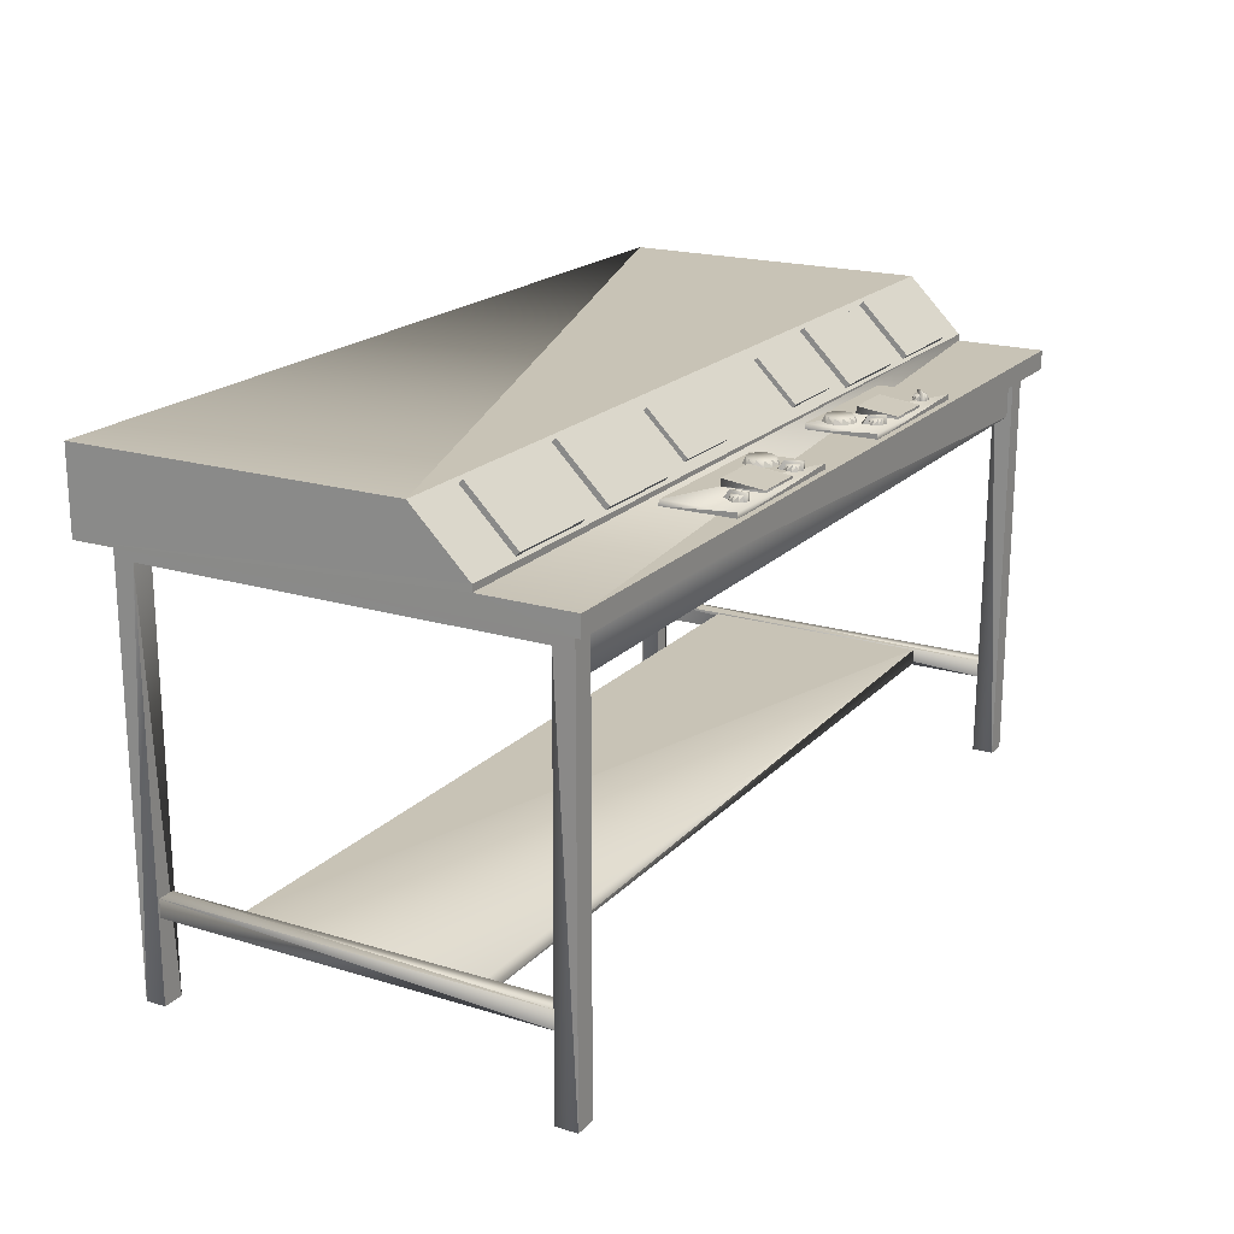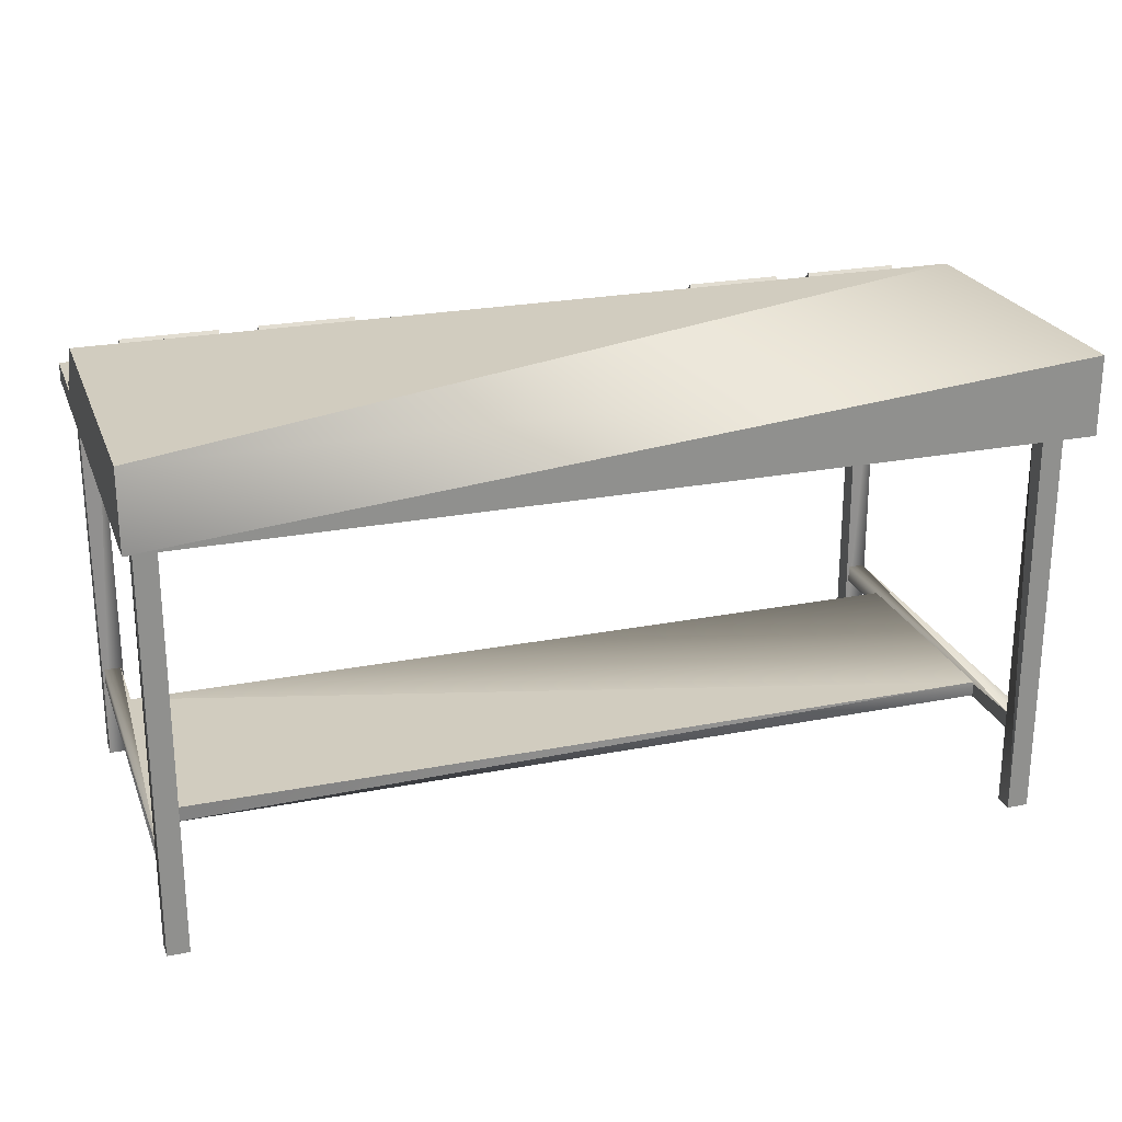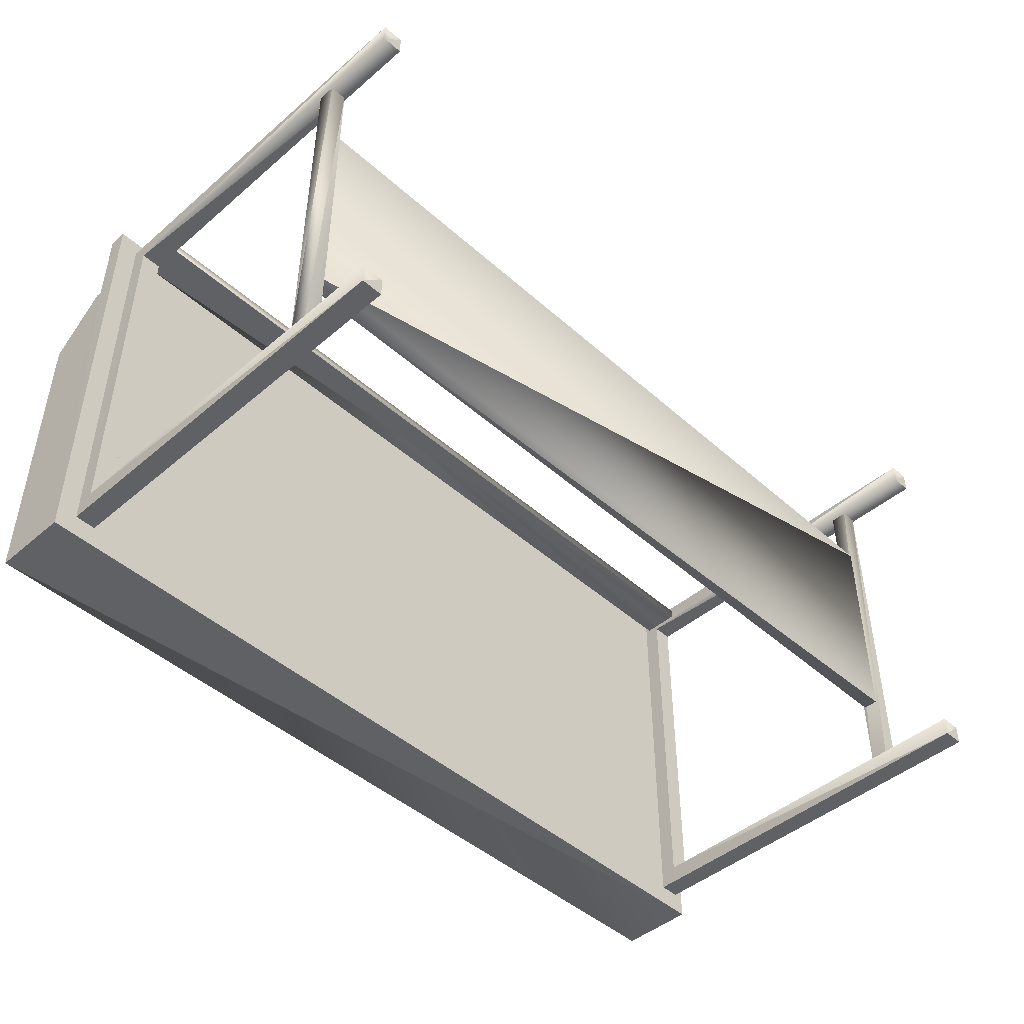
<metadata>
{"format":"obj","ext":"obj","renderer":"f3d","projection":"perspective","resolution":1024,"background":"white","views":[{"elev":19.5,"azim":-60.4,"up":"+Y"},{"elev":24.0,"azim":162.0,"up":"+Y"},{"elev":-45.8,"azim":-45.6,"up":"+Z"}]}
</metadata>
<code>
o stol_1.object_stol_1
v 0.1523 1.053 0.3749
v 0.1523 1.053 0.5448
v 0.5424 1.053 0.5448
v 0.5424 1.053 0.3749
v 0.5424 1.04 0.3749
v 0.1523 1.04 0.3749
v 0.5424 1.04 0.5448
v 0.1523 1.04 0.5448
v -0.2496 1.059 0.5264
v -0.2496 1.069 0.4455
v -0.3536 1.069 0.4455
v -0.3536 1.059 0.5264
v -0.2416 1.053 0.5349
v -0.2416 1.058 0.5349
v -0.3616 1.058 0.5349
v -0.3616 1.053 0.5349
v -0.2416 1.053 0.4364
v -0.2416 1.07 0.4369
v -0.3616 1.053 0.4364
v -0.3616 1.07 0.4369
v 1.107 1.04 0.3429
v -1.107 1.04 0.3429
v -1.107 1.04 0.5596
v 1.107 1.04 0.5596
v -1.107 0.9933 0.5596
v 1.107 0.9933 0.5596
v -1.107 0.9933 -0.5604
v 1.107 0.9933 -0.5604
v -1.107 1.188 0.2108
v 1.107 1.188 0.2108
v 1.107 1.188 -0.5604
v -1.107 1.188 -0.5604
v 1.107 1.056 0.3428
v -1.107 1.056 0.3428
v -1.012 0.2369 -0.2764
v -1.012 0.2369 0.2885
v 1.038 0.2369 0.2885
v 1.038 0.2369 -0.2764
v -1.012 0.1999 0.2885
v 1.038 0.1999 0.2885
v 1.038 0.1999 -0.2764
v -1.012 0.1999 -0.2764
v -1.003 0.9812 0.5071
v -1.003 0.8839 0.5071
v 1.03 0.8839 0.5071
v 1.03 0.9812 0.5071
v -1.003 0.8839 0.4827
v 1.03 0.8839 0.4827
v 1.03 0.9812 0.4827
v -1.003 0.9812 0.4827
v -1.004 -0.000378 -0.5055
v -1.004 0.9933 -0.5055
v -1.004 0.9502 -0.4585
v -1.004 -0.000378 -0.4574
v -1.004 0.9933 0.5177
v -1.004 0.9502 0.4706
v -1.004 -0.000378 0.5177
v -1.004 -0.000378 0.4658
v -1.056 0.9502 -0.4585
v -1.056 -0.000378 -0.4574
v -1.056 0.9502 0.4706
v -1.056 -0.000378 0.4658
v -1.056 -0.000378 0.5177
v -1.056 0.9933 0.5177
v -1.056 0.9933 -0.5055
v -1.056 -0.000378 -0.5055
v 1.082 -0.000378 -0.5059
v 1.082 0.9933 -0.5059
v 1.082 0.9502 -0.4588
v 1.082 -0.000378 -0.4578
v 1.082 0.9933 0.5181
v 1.082 0.9502 0.471
v 1.082 -0.000378 0.5181
v 1.082 -0.000378 0.4662
v 1.029 0.9502 -0.4588
v 1.029 -0.000378 -0.4578
v 1.029 0.9502 0.471
v 1.029 -0.000378 0.4662
v 1.029 -0.000378 0.5181
v 1.029 0.9933 0.5181
v 1.029 0.9933 -0.5059
v 1.029 -0.000378 -0.5059
v -1.009 0.24 -0.4662
v -1.009 0.24 0.4784
v -1.009 0.1968 0.4735
v -1.009 0.1968 -0.4652
v -1.05 0.24 0.4784
v -1.05 0.24 -0.4662
v -1.05 0.1968 -0.4652
v -1.05 0.1968 0.4735
v 1.077 0.24 -0.4666
v 1.077 0.24 0.4788
v 1.077 0.1968 0.4739
v 1.077 0.1968 -0.4656
v 1.035 0.24 0.4788
v 1.035 0.24 -0.4666
v 1.035 0.1968 -0.4656
v 1.035 0.1968 0.4739
v -0.3013 1.089 0.3307
v -0.1492 1.168 0.2518
v -0.3013 1.168 0.2518
v -0.1492 1.089 0.3307
v -0.1396 1.074 0.3306
v -0.1396 1.082 0.3381
v -0.3109 1.082 0.3381
v -0.3109 1.074 0.3306
v -0.1396 1.168 0.2369
v -0.1396 1.176 0.2444
v -0.3109 1.168 0.2369
v -0.3109 1.176 0.2444
v -0.1093 1.053 0.5448
v -0.1093 1.053 0.3749
v -0.4994 1.053 0.3749
v -0.4994 1.053 0.5448
v -0.1093 1.04 0.3749
v -0.4994 1.04 0.3749
v -0.1093 1.04 0.5448
v -0.4994 1.04 0.5448
v 0.6558 1.082 0.3412
v 0.6558 1.181 0.2429
v 0.4507 1.181 0.2429
v 0.4507 1.082 0.3412
v 0.6688 1.064 0.3411
v 0.6688 1.073 0.3504
v 0.4377 1.073 0.3504
v 0.4377 1.064 0.3411
v 0.6688 1.181 0.2243
v 0.6688 1.19 0.2337
v 0.4377 1.181 0.2243
v 0.4377 1.19 0.2337
v 0.192 1.089 0.3307
v 0.344 1.168 0.2518
v 0.192 1.168 0.2518
v 0.344 1.089 0.3307
v 0.3536 1.074 0.3306
v 0.3536 1.082 0.3381
v 0.1823 1.082 0.3381
v 0.1823 1.074 0.3306
v 0.3536 1.168 0.2369
v 0.3536 1.176 0.2444
v 0.1823 1.168 0.2369
v 0.1823 1.176 0.2444
v 0.98 1.082 0.3412
v 0.98 1.181 0.2429
v 0.7749 1.181 0.2429
v 0.7749 1.082 0.3412
v 0.993 1.064 0.3411
v 0.993 1.073 0.3504
v 0.7619 1.073 0.3504
v 0.7619 1.064 0.3411
v 0.993 1.181 0.2243
v 0.993 1.19 0.2337
v 0.7619 1.181 0.2243
v 0.7619 1.19 0.2337
v -0.4255 1.082 0.3412
v -0.4255 1.181 0.2429
v -0.6306 1.181 0.2429
v -0.6306 1.082 0.3412
v -0.4125 1.064 0.3411
v -0.4125 1.073 0.3504
v -0.6436 1.073 0.3504
v -0.6436 1.064 0.3411
v -0.4125 1.181 0.2243
v -0.4125 1.19 0.2337
v -0.6436 1.181 0.2243
v -0.6436 1.19 0.2337
v -0.7444 1.082 0.3412
v -0.7444 1.181 0.2429
v -0.9495 1.181 0.2429
v -0.9495 1.082 0.3412
v -0.7314 1.064 0.3411
v -0.7314 1.073 0.3504
v -0.9625 1.073 0.3504
v -0.9625 1.064 0.3411
v -0.7314 1.181 0.2243
v -0.7314 1.19 0.2337
v -0.9625 1.181 0.2243
v -0.9625 1.19 0.2337
v 0.394 1.059 0.5264
v 0.394 1.069 0.4455
v 0.29 1.069 0.4455
v 0.29 1.059 0.5264
v 0.402 1.053 0.5349
v 0.402 1.058 0.5349
v 0.282 1.058 0.5349
v 0.282 1.053 0.5349
v 0.402 1.053 0.4364
v 0.402 1.07 0.4369
v 0.282 1.053 0.4364
v 0.282 1.07 0.4369
v -0.1558 1.066 0.401
v -0.1722 1.066 0.3982
v -0.1693 1.066 0.4302
v -0.1985 1.066 0.4168
v -0.1879 1.066 0.404
v -0.1955 1.066 0.4488
v -0.2013 1.066 0.4332
v -0.1663 1.066 0.4623
v -0.1827 1.066 0.4595
v -0.1507 1.066 0.4565
v -0.1401 1.066 0.4437
v -0.143 1.066 0.4117
v -0.1373 1.066 0.4273
v -0.1531 1.053 0.395
v -0.1728 1.053 0.3917
v -0.1917 1.053 0.3986
v -0.2045 1.053 0.414
v -0.2079 1.053 0.4338
v -0.2009 1.053 0.4526
v -0.1855 1.053 0.4654
v -0.1657 1.053 0.4688
v -0.1469 1.053 0.4619
v -0.1341 1.053 0.4464
v -0.1307 1.053 0.4267
v -0.1376 1.053 0.4079
v -0.4234 1.065 0.5225
v -0.4342 1.053 0.5254
v -0.4225 1.053 0.5267
v -0.4325 1.065 0.5215
v -0.4154 1.065 0.518
v -0.4122 1.053 0.5208
v -0.4116 1.065 0.5096
v -0.4074 1.053 0.5101
v -0.4135 1.065 0.5006
v -0.4098 1.053 0.4985
v -0.4203 1.065 0.4945
v -0.4185 1.053 0.4906
v -0.4294 1.065 0.4935
v -0.4302 1.053 0.4893
v -0.4373 1.065 0.498
v -0.4405 1.053 0.4951
v -0.4411 1.065 0.5064
v -0.4454 1.053 0.5059
v -0.4392 1.065 0.5153
v -0.443 1.053 0.5175
v -0.4354 1.053 0.5293
v -0.4262 1.071 0.4889
v -0.427 1.053 0.4763
v -0.4319 1.071 0.5296
v -0.4208 1.053 0.5307
v -0.4219 1.071 0.4893
v -0.4244 1.071 0.5304
v -0.4186 1.053 0.4772
v 0.2232 1.066 0.401
v 0.2068 1.066 0.3982
v 0.2098 1.066 0.4302
v 0.1806 1.066 0.4168
v 0.1912 1.066 0.404
v 0.1835 1.066 0.4488
v 0.1778 1.066 0.4332
v 0.2127 1.066 0.4623
v 0.1963 1.066 0.4595
v 0.2284 1.066 0.4565
v 0.239 1.066 0.4437
v 0.236 1.066 0.4117
v 0.2418 1.066 0.4273
v 0.226 1.053 0.395
v 0.2062 1.053 0.3917
v 0.1874 1.053 0.3986
v 0.1746 1.053 0.414
v 0.1712 1.053 0.4338
v 0.1782 1.053 0.4526
v 0.1936 1.053 0.4654
v 0.2134 1.053 0.4688
v 0.2322 1.053 0.4619
v 0.245 1.053 0.4464
v 0.2484 1.053 0.4267
v 0.2414 1.053 0.4079
v -0.1739 1.065 0.5199
v -0.1824 1.053 0.5272
v -0.1713 1.053 0.5233
v -0.1825 1.065 0.5229
v -0.1687 1.065 0.5124
v -0.1646 1.053 0.5136
v -0.1689 1.065 0.5032
v -0.1648 1.053 0.5018
v -0.1744 1.065 0.4959
v -0.172 1.053 0.4924
v -0.1832 1.065 0.4933
v -0.1833 1.053 0.489
v -0.1918 1.065 0.4963
v -0.1944 1.053 0.4929
v -0.197 1.065 0.5038
v -0.2011 1.053 0.5026
v -0.1968 1.065 0.513
v -0.2009 1.053 0.5144
v -0.1913 1.065 0.5203
v -0.1937 1.053 0.5238
v -0.1819 1.053 0.5312
v -0.1909 1.071 0.4908
v -0.1971 1.053 0.4798
v -0.1785 1.071 0.53
v -0.168 1.053 0.5262
v -0.1869 1.071 0.4893
v -0.1714 1.071 0.5275
v -0.1891 1.053 0.477
v 0.462 1.065 0.52
v 0.4524 1.053 0.5141
v 0.4596 1.053 0.5236
v 0.4565 1.065 0.5127
v 0.4708 1.065 0.5227
v 0.4709 1.053 0.527
v 0.4794 1.065 0.5197
v 0.482 1.053 0.5231
v 0.4847 1.065 0.5122
v 0.4888 1.053 0.5134
v 0.4845 1.065 0.503
v 0.4885 1.053 0.5016
v 0.479 1.065 0.4957
v 0.4814 1.053 0.4922
v 0.4702 1.065 0.4931
v 0.4701 1.053 0.4888
v 0.4616 1.065 0.4961
v 0.459 1.053 0.4926
v 0.4563 1.065 0.5036
v 0.4522 1.053 0.5023
v 0.4488 1.053 0.5159
v 0.4845 1.071 0.4949
v 0.493 1.053 0.4857
v 0.451 1.071 0.5188
v 0.4578 1.053 0.5276
v 0.4872 1.071 0.4983
v 0.4556 1.071 0.5247
v 0.4982 1.053 0.4924
v 0.2388 1.065 0.5167
v 0.2329 1.053 0.5262
v 0.2423 1.053 0.5191
v 0.2315 1.065 0.5222
v 0.2415 1.065 0.5079
v 0.2457 1.053 0.5078
v 0.2385 1.065 0.4993
v 0.2419 1.053 0.4967
v 0.231 1.065 0.494
v 0.2322 1.053 0.4899
v 0.2218 1.065 0.4942
v 0.2204 1.053 0.4901
v 0.2145 1.065 0.4997
v 0.211 1.053 0.4973
v 0.2118 1.065 0.5085
v 0.2076 1.053 0.5086
v 0.2148 1.065 0.5171
v 0.2114 1.053 0.5197
v 0.2223 1.065 0.5224
v 0.2211 1.053 0.5265
v 0.2347 1.053 0.5299
v 0.2136 1.071 0.4942
v 0.2045 1.053 0.4856
v 0.2375 1.071 0.5277
v 0.2463 1.053 0.5209
v 0.2171 1.071 0.4915
v 0.2435 1.071 0.5231
v 0.2111 1.053 0.4805
f 191 192 193
f 194 193 195
f 196 193 197
f 198 193 199
f 200 193 198
f 201 193 200
f 202 193 203
f 191 204 205
f 192 191 205
f 192 205 206
f 195 192 206
f 195 206 207
f 194 195 207
f 194 207 208
f 197 194 208
f 197 208 209
f 196 197 209
f 196 209 210
f 199 196 210
f 199 210 211
f 198 199 211
f 198 211 212
f 200 198 212
f 200 212 213
f 201 200 213
f 201 213 214
f 203 201 214
f 203 214 215
f 202 203 215
f 202 215 204
f 191 202 204
f 199 193 196
f 197 193 194
f 193 192 195
f 191 193 202
f 203 193 201
f 216 217 218
f 217 216 219
f 220 218 221
f 218 220 216
f 222 221 223
f 221 222 220
f 224 223 225
f 223 224 222
f 226 225 227
f 225 226 224
f 228 227 229
f 227 228 226
f 230 229 231
f 229 230 228
f 232 231 233
f 231 232 230
f 234 233 235
f 233 234 232
f 219 235 217
f 235 219 234
f 222 216 220
f 226 222 224
f 230 226 228
f 234 230 232
f 234 226 230
f 234 222 226
f 234 216 222
f 234 219 216
f 236 237 238
f 237 236 239
f 240 241 242
f 241 240 243
f 242 237 239
f 237 242 241
f 240 239 236
f 239 240 242
f 241 238 237
f 238 241 243
f 244 245 246
f 247 246 248
f 249 246 250
f 251 246 252
f 253 246 251
f 254 246 253
f 255 246 256
f 244 257 258
f 245 244 258
f 245 258 259
f 248 245 259
f 248 259 260
f 247 248 260
f 247 260 261
f 250 247 261
f 250 261 262
f 249 250 262
f 249 262 263
f 252 249 263
f 252 263 264
f 251 252 264
f 251 264 265
f 253 251 265
f 253 265 266
f 254 253 266
f 254 266 267
f 256 254 267
f 256 267 268
f 255 256 268
f 255 268 257
f 244 255 257
f 252 246 249
f 250 246 247
f 246 245 248
f 244 246 255
f 256 246 254
f 269 270 271
f 270 269 272
f 273 271 274
f 271 273 269
f 275 274 276
f 274 275 273
f 277 276 278
f 276 277 275
f 279 278 280
f 278 279 277
f 281 280 282
f 280 281 279
f 283 282 284
f 282 283 281
f 285 284 286
f 284 285 283
f 287 286 288
f 286 287 285
f 272 288 270
f 288 272 287
f 275 269 273
f 279 275 277
f 283 279 281
f 287 283 285
f 287 279 283
f 287 275 279
f 287 269 275
f 287 272 269
f 289 290 291
f 290 289 292
f 293 294 295
f 294 293 296
f 295 290 292
f 290 295 294
f 293 292 289
f 292 293 295
f 294 291 290
f 291 294 296
f 297 298 299
f 298 297 300
f 301 299 302
f 299 301 297
f 303 302 304
f 302 303 301
f 305 304 306
f 304 305 303
f 307 306 308
f 306 307 305
f 309 308 310
f 308 309 307
f 311 310 312
f 310 311 309
f 313 312 314
f 312 313 311
f 315 314 316
f 314 315 313
f 300 316 298
f 316 300 315
f 303 297 301
f 307 303 305
f 311 307 309
f 315 311 313
f 315 307 311
f 315 303 307
f 315 297 303
f 315 300 297
f 317 318 319
f 318 317 320
f 321 322 323
f 322 321 324
f 323 318 320
f 318 323 322
f 321 320 317
f 320 321 323
f 322 319 318
f 319 322 324
f 325 326 327
f 326 325 328
f 329 327 330
f 327 329 325
f 331 330 332
f 330 331 329
f 333 332 334
f 332 333 331
f 335 334 336
f 334 335 333
f 337 336 338
f 336 337 335
f 339 338 340
f 338 339 337
f 341 340 342
f 340 341 339
f 343 342 344
f 342 343 341
f 328 344 326
f 344 328 343
f 331 325 329
f 335 331 333
f 339 335 337
f 343 339 341
f 343 335 339
f 343 331 335
f 343 325 331
f 343 328 325
f 345 346 347
f 346 345 348
f 349 350 351
f 350 349 352
f 351 346 348
f 346 351 350
f 349 348 345
f 348 349 351
f 350 347 346
f 347 350 352
f 1 2 3
f 4 1 3
f 9 10 11
f 12 9 11
f 99 100 101
f 100 99 102
f 111 112 113
f 114 111 113
f 119 120 121
f 122 119 121
f 131 132 133
f 132 131 134
f 143 144 145
f 146 143 145
f 155 156 157
f 158 155 157
f 167 168 169
f 170 167 169
f 179 180 181
f 182 179 181
f 1 4 5
f 6 1 5
f 4 3 7
f 5 4 7
f 3 2 8
f 7 3 8
f 2 1 6
f 8 2 6
f 13 14 15
f 16 13 15
f 17 18 14
f 13 17 14
f 19 20 18
f 17 19 18
f 15 20 19
f 16 15 19
f 12 15 14
f 9 12 14
f 9 14 18
f 10 9 18
f 10 18 20
f 11 10 20
f 11 20 15
f 12 11 15
f 21 22 23
f 24 21 23
f 24 23 25
f 26 24 25
f 26 25 27
f 28 26 27
f 29 30 31
f 32 29 31
f 28 27 32
f 31 28 32
f 22 21 33
f 34 22 33
f 34 33 30
f 29 34 30
f 28 21 26
f 30 33 31
f 21 28 33
f 22 25 23
f 34 29 32
f 27 22 34
f 27 25 22
f 27 34 32
f 21 24 26
f 33 28 31
f 35 36 37
f 38 35 37
f 37 36 39
f 40 37 39
f 35 38 41
f 42 35 41
f 40 39 42
f 41 40 42
f 43 44 45
f 46 43 45
f 45 44 47
f 48 45 47
f 43 46 49
f 50 43 49
f 48 47 50
f 49 48 50
f 51 52 53
f 54 51 53
f 55 56 53
f 52 55 53
f 56 55 57
f 58 56 57
f 59 60 54
f 53 59 54
f 59 53 56
f 61 59 56
f 62 58 57
f 63 62 57
f 63 57 55
f 64 63 55
f 65 52 51
f 66 65 51
f 66 51 54
f 60 66 54
f 61 56 58
f 62 61 58
f 61 64 65
f 59 61 65
f 63 64 61
f 62 63 61
f 59 65 66
f 60 59 66
f 67 68 69
f 70 67 69
f 71 72 69
f 68 71 69
f 72 71 73
f 74 72 73
f 75 76 70
f 69 75 70
f 75 69 72
f 77 75 72
f 78 74 73
f 79 78 73
f 79 73 71
f 80 79 71
f 81 68 67
f 82 81 67
f 82 67 70
f 76 82 70
f 77 72 74
f 78 77 74
f 77 80 81
f 75 77 81
f 79 80 77
f 78 79 77
f 75 81 82
f 76 75 82
f 83 84 85
f 86 83 85
f 87 84 83
f 88 87 83
f 89 86 85
f 90 89 85
f 90 87 88
f 89 90 88
f 91 92 93
f 94 91 93
f 95 92 91
f 96 95 91
f 97 94 93
f 98 97 93
f 98 95 96
f 97 98 96
f 103 104 105
f 106 103 105
f 107 108 104
f 103 107 104
f 109 110 108
f 107 109 108
f 106 105 110
f 109 106 110
f 99 105 104
f 102 99 104
f 102 104 108
f 100 102 108
f 100 108 110
f 101 100 110
f 101 110 105
f 99 101 105
f 115 116 113
f 112 115 113
f 117 115 112
f 111 117 112
f 118 117 111
f 114 118 111
f 116 118 114
f 113 116 114
f 123 124 125
f 126 123 125
f 127 128 124
f 123 127 124
f 129 130 128
f 127 129 128
f 126 125 130
f 129 126 130
f 122 125 124
f 119 122 124
f 119 124 128
f 120 119 128
f 120 128 130
f 121 120 130
f 121 130 125
f 122 121 125
f 135 136 137
f 138 135 137
f 139 140 136
f 135 139 136
f 141 142 140
f 139 141 140
f 138 137 142
f 141 138 142
f 131 137 136
f 134 131 136
f 134 136 140
f 132 134 140
f 132 140 142
f 133 132 142
f 133 142 137
f 131 133 137
f 147 148 149
f 150 147 149
f 151 152 148
f 147 151 148
f 153 154 152
f 151 153 152
f 150 149 154
f 153 150 154
f 146 149 148
f 143 146 148
f 143 148 152
f 144 143 152
f 144 152 154
f 145 144 154
f 145 154 149
f 146 145 149
f 159 160 161
f 162 159 161
f 163 164 160
f 159 163 160
f 165 166 164
f 163 165 164
f 162 161 166
f 165 162 166
f 158 161 160
f 155 158 160
f 155 160 164
f 156 155 164
f 156 164 166
f 157 156 166
f 157 166 161
f 158 157 161
f 171 172 173
f 174 171 173
f 175 176 172
f 171 175 172
f 177 178 176
f 175 177 176
f 174 173 178
f 177 174 178
f 170 173 172
f 167 170 172
f 167 172 176
f 168 167 176
f 168 176 178
f 169 168 178
f 169 178 173
f 170 169 173
f 183 184 185
f 186 183 185
f 187 188 184
f 183 187 184
f 189 190 188
f 187 189 188
f 185 190 189
f 186 185 189
f 182 185 184
f 179 182 184
f 179 184 188
f 180 179 188
f 180 188 190
f 181 180 190
f 181 190 185
f 182 181 185
f 41 38 37
f 40 41 37
f 35 42 39
f 36 35 39
f 83 86 89
f 88 83 89
f 84 87 90
f 85 84 90
f 92 95 98
f 93 92 98
f 97 96 91
f 94 97 91
f 49 46 45
f 48 49 45
f 47 44 43
f 50 47 43

</code>
